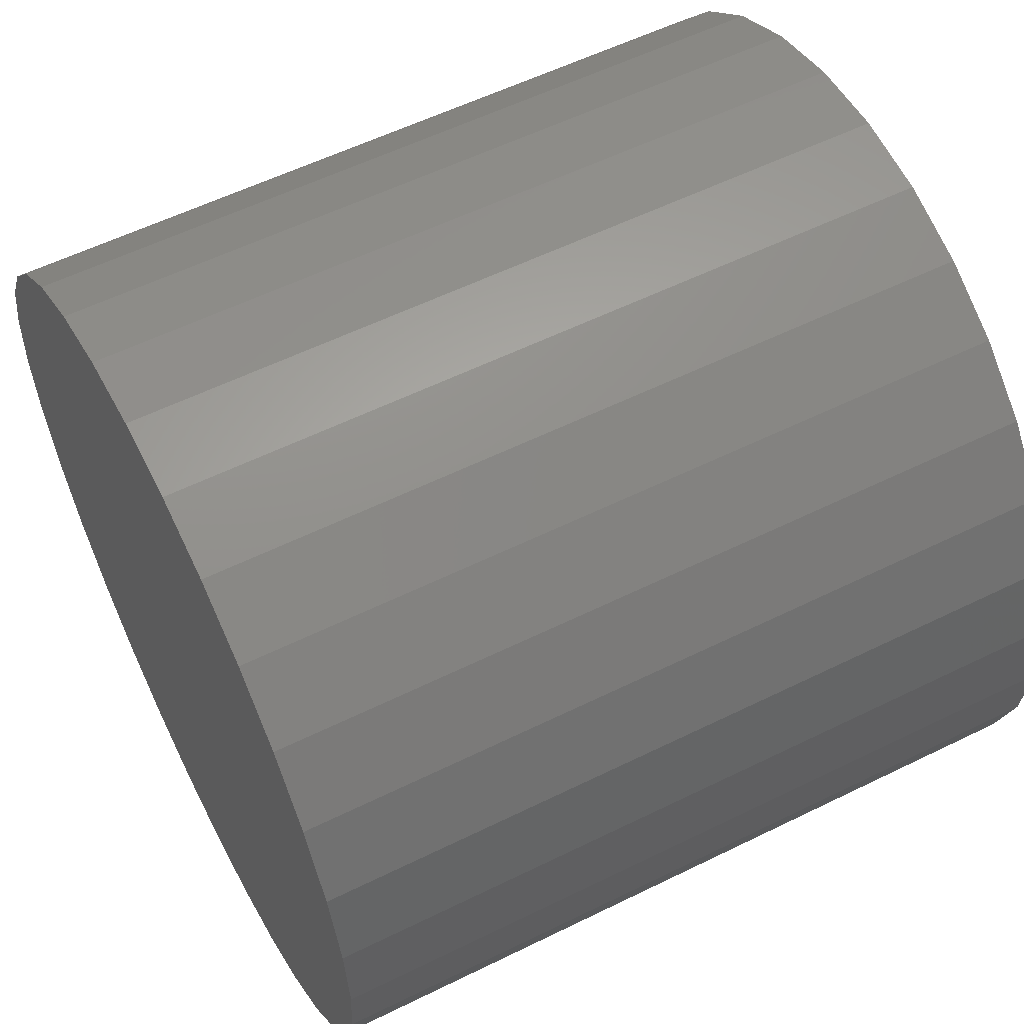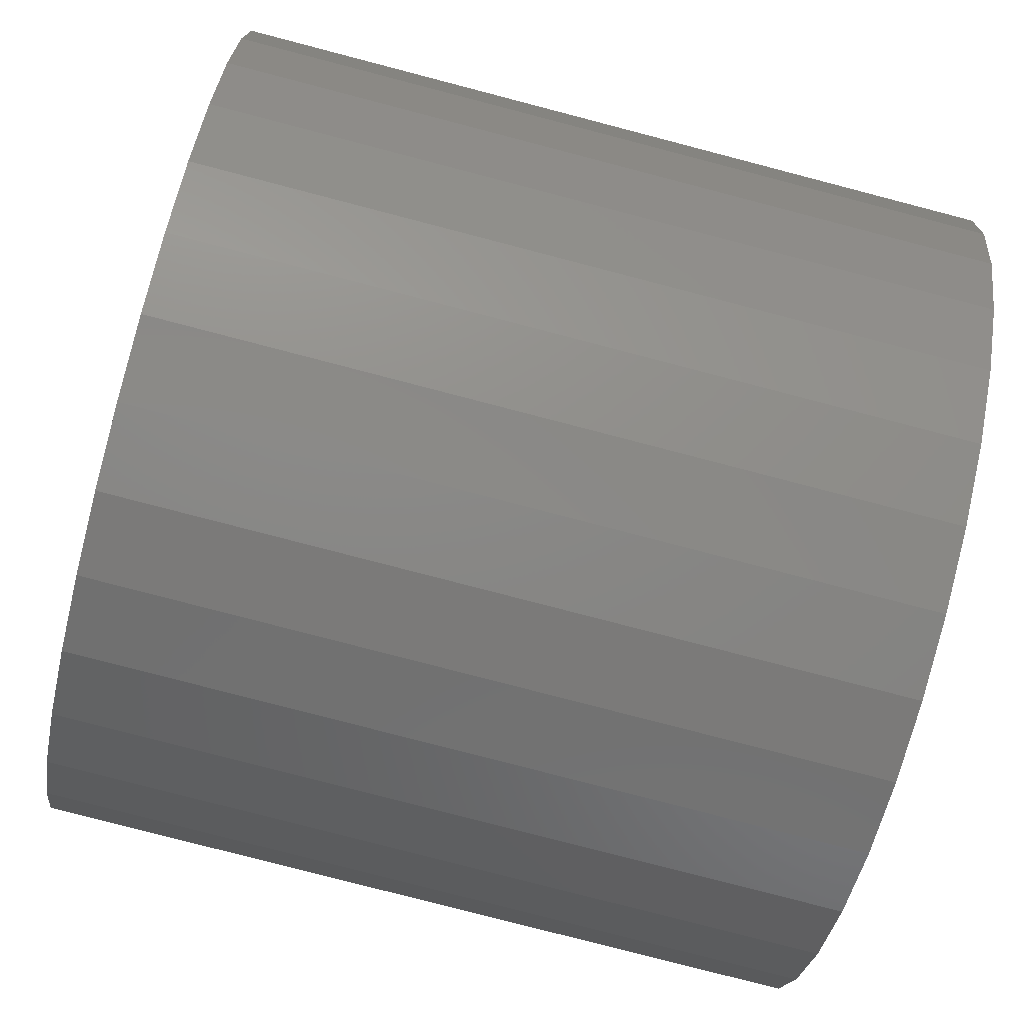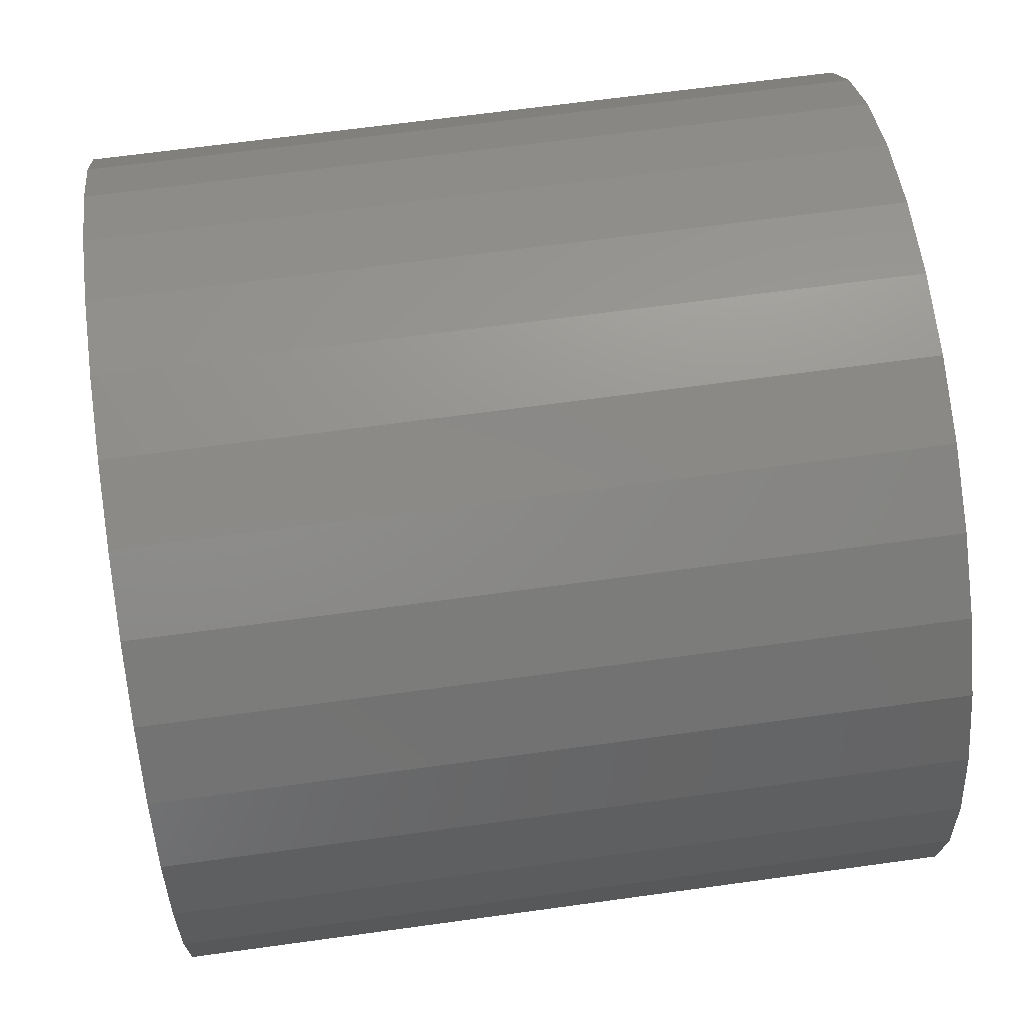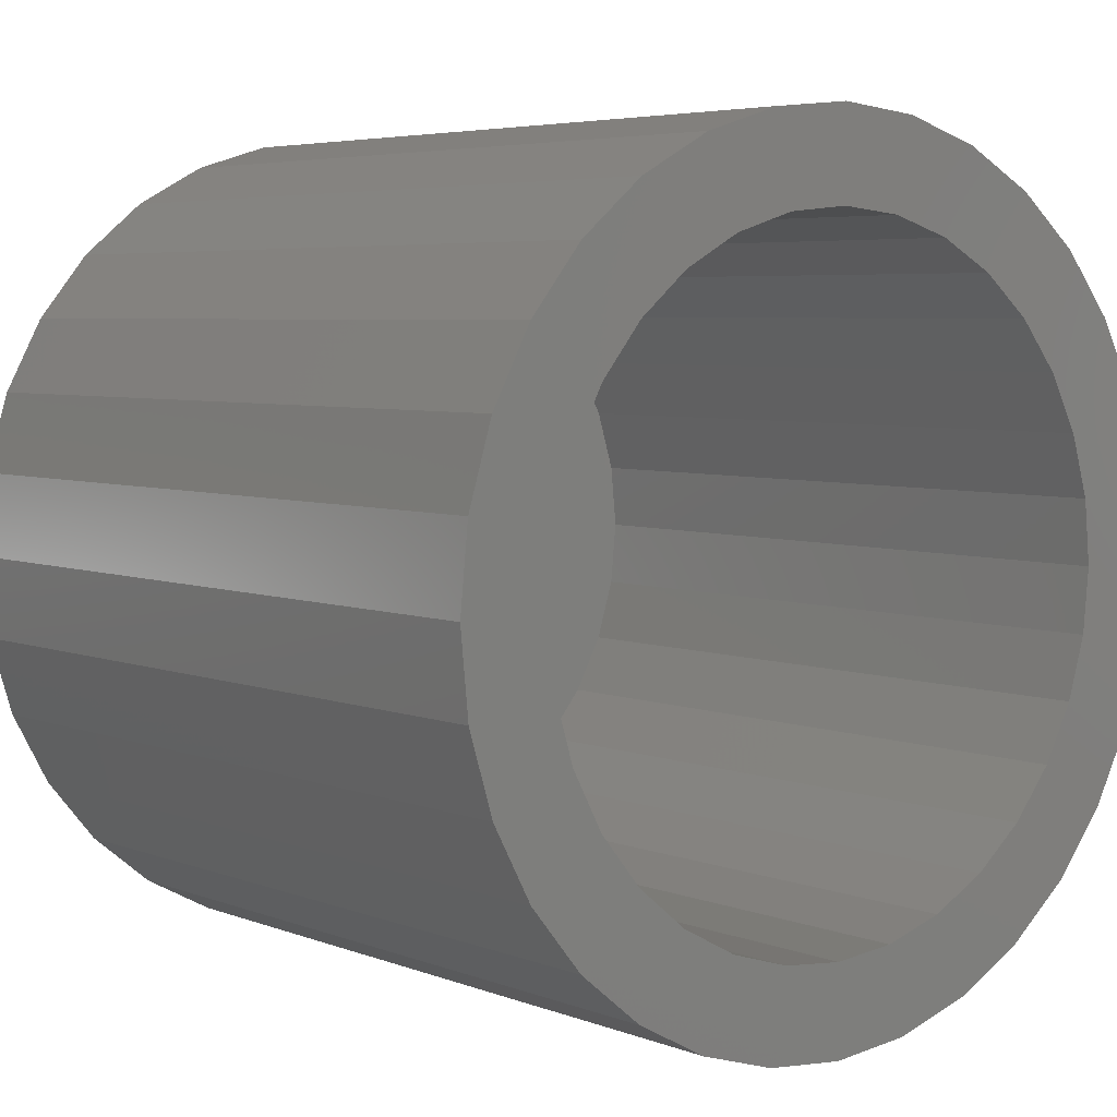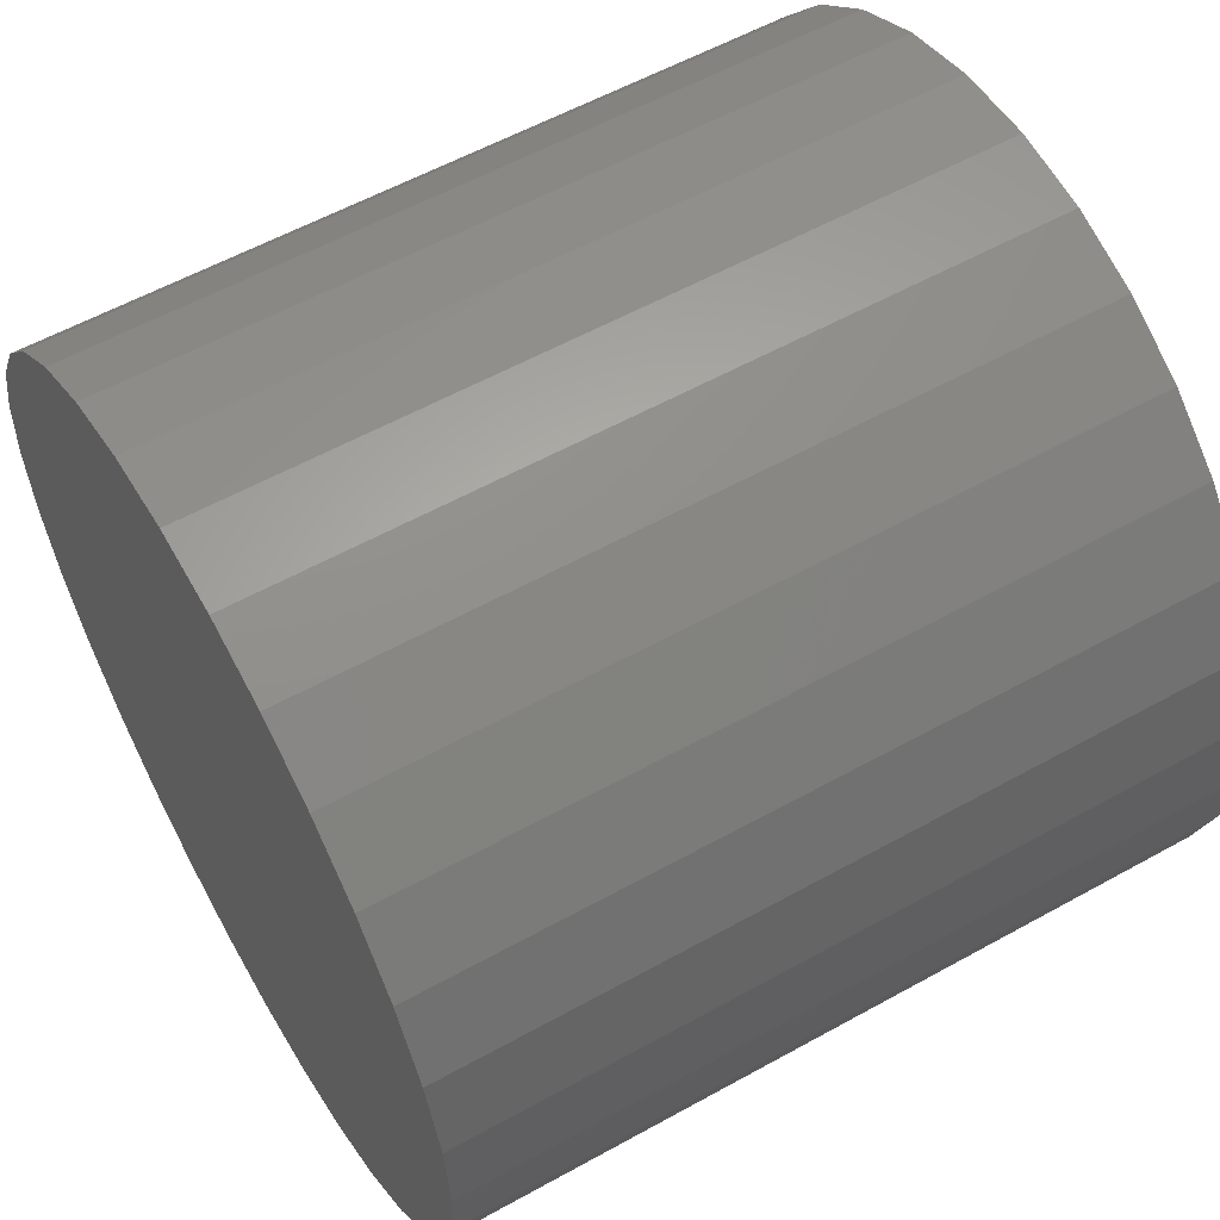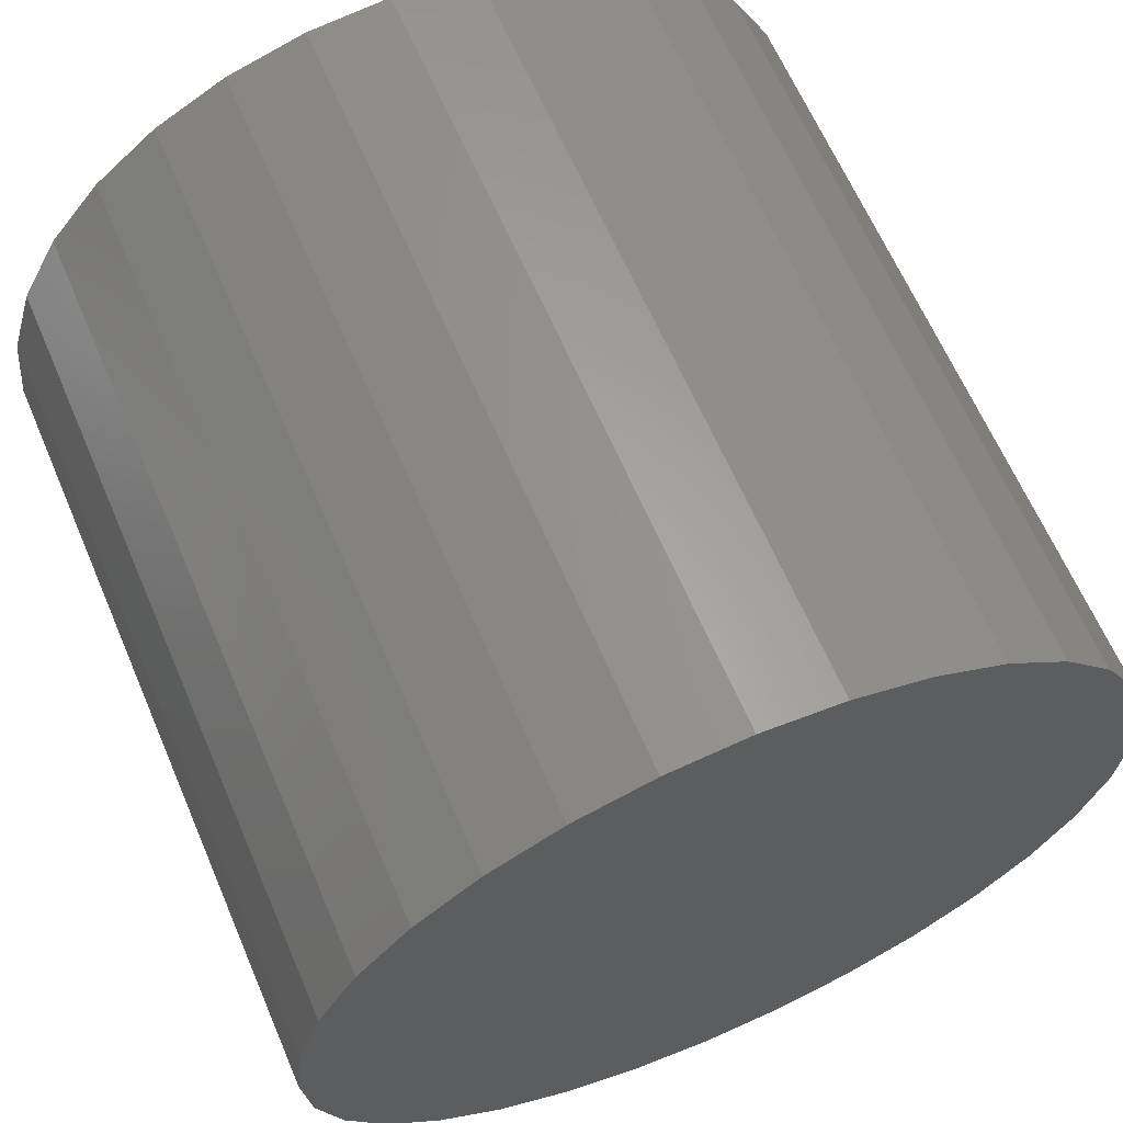
<metadata>
{"format":"stl","ext":"stl","renderer":"f3d","projection":"perspective","resolution":1024,"background":"white","views":[{"elev":57.3,"azim":-27.1,"up":"+Y"},{"elev":-79.5,"azim":165.4,"up":"+Z"},{"elev":65.8,"azim":172.1,"up":"+Z"},{"elev":5.0,"azim":50.3,"up":"+Y"},{"elev":57.8,"azim":-29.9,"up":"+Z"},{"elev":64.0,"azim":-113.2,"up":"+Y"}]}
</metadata>
<code>
# stl→obj: 128 verts, 252 faces
v 0.09375 -0.0404 0.06792
v 0.09375 -0.02537 0.07595
v 0.09375 -0.07014 0.07368
v 0.09375 -0.08387 0.05696
v 0.09375 -0.05357 0.05711
v 0.09375 -0.06438 0.04393
v 0.09375 -0.09407 0.03788
v 0.09375 -0.0404 -0.07663
v 0.09375 -0.05357 -0.06582
v 0.09375 -0.07014 -0.0824
v 0.09375 -0.02537 -0.08467
v 0.09375 0.06921 0.0874
v 0.09375 0.02485 0.0809
v 0.09375 0.04116 0.07595
v 0.09375 0.08593 0.07368
v 0.09375 0.05619 0.06792
v 0.09375 0.06936 0.05711
v 0.09375 0.09966 -0.06567
v 0.09375 0.1099 -0.04659
v 0.09375 0.08017 -0.05265
v 0.09375 0.06936 -0.06582
v 0.09375 0.05619 -0.07663
v 0.09375 0.08593 -0.0824
v 0.09375 0.04116 -0.08467
v 0.09375 0.06921 -0.09612
v 0.09375 0.02485 -0.08961
v 0.09375 -0.05342 0.0874
v 0.09375 -0.009063 0.0809
v 0.09375 0.007895 0.08257
v 0.09375 -0.03434 0.0976
v 0.09375 -0.05342 -0.09612
v 0.09375 -0.03434 -0.1063
v 0.09375 0.007895 -0.09128
v 0.09375 -0.009063 -0.08961
v 0.09375 0.05013 0.0976
v 0.09375 0.02943 0.1039
v 0.09375 0.007895 0.106
v 0.09375 -0.01364 0.1039
v 0.09375 -0.01364 -0.1126
v 0.09375 0.007895 -0.1147
v 0.09375 0.02943 -0.1126
v 0.09375 0.05013 -0.1063
v 0.09375 -0.08387 -0.06567
v 0.09375 -0.06438 -0.05265
v 0.09375 -0.09407 -0.04659
v 0.09375 -0.07241 -0.03762
v 0.09375 -0.1003 -0.02589
v 0.09375 -0.07736 -0.02132
v 0.09375 -0.1025 -0.004359
v 0.09375 -0.07903 -0.004359
v 0.09375 -0.1003 0.01717
v 0.09375 -0.07736 0.0126
v 0.09375 -0.07241 0.02891
v 0.09375 0.09966 0.05696
v 0.09375 0.08017 0.04393
v 0.09375 0.1099 0.03788
v 0.09375 0.0882 0.02891
v 0.09375 0.1161 0.01717
v 0.09375 0.09315 0.0126
v 0.09375 0.1183 -0.004359
v 0.09375 0.09482 -0.004359
v 0.09375 0.1161 -0.02589
v 0.09375 0.09315 -0.02132
v 0.09375 0.0882 -0.03762
v -0.08594 0.007895 -0.09128
v -0.08594 0.02485 -0.08961
v -0.08594 0.04116 -0.08467
v -0.08594 0.05619 -0.07663
v -0.08594 0.06936 -0.06582
v -0.08594 0.08017 -0.05265
v -0.08594 0.0882 -0.03762
v -0.08594 0.09315 -0.02132
v -0.08594 0.09482 -0.004359
v -0.08594 -0.009063 -0.08961
v -0.08594 -0.02537 -0.08467
v -0.08594 -0.0404 -0.07663
v -0.08594 -0.05357 -0.06582
v -0.08594 -0.06438 -0.05265
v -0.08594 -0.07241 -0.03762
v -0.08594 -0.07736 -0.02132
v -0.08594 -0.07903 -0.004359
v -0.08594 0.007895 0.08257
v -0.08594 -0.009063 0.0809
v -0.08594 -0.02537 0.07595
v -0.08594 -0.0404 0.06792
v -0.08594 -0.05357 0.05711
v -0.08594 -0.06438 0.04393
v -0.08594 -0.07241 0.02891
v -0.08594 -0.07736 0.0126
v -0.08594 0.02485 0.0809
v -0.08594 0.04116 0.07595
v -0.08594 0.05619 0.06792
v -0.08594 0.06936 0.05711
v -0.08594 0.08017 0.04393
v -0.08594 0.0882 0.02891
v -0.08594 0.09315 0.0126
v -0.1094 0.1183 -0.004359
v -0.1094 0.1161 -0.02589
v -0.1094 0.1099 -0.04659
v -0.1094 0.09966 -0.06567
v -0.1094 0.08593 -0.0824
v -0.1094 0.06921 -0.09612
v -0.1094 0.05013 -0.1063
v -0.1094 0.02943 -0.1126
v -0.1094 0.007895 -0.1147
v -0.1094 -0.01364 -0.1126
v -0.1094 -0.03434 -0.1063
v -0.1094 -0.05342 -0.09612
v -0.1094 -0.07014 -0.0824
v -0.1094 -0.08387 -0.06567
v -0.1094 -0.09407 -0.04659
v -0.1094 -0.1003 -0.02589
v -0.1094 -0.1025 -0.004359
v -0.1094 -0.1003 0.01717
v -0.1094 -0.09407 0.03788
v -0.1094 -0.08387 0.05696
v -0.1094 -0.07014 0.07368
v -0.1094 -0.05342 0.0874
v -0.1094 -0.03434 0.0976
v -0.1094 -0.01364 0.1039
v -0.1094 0.007895 0.106
v -0.1094 0.02943 0.1039
v -0.1094 0.05013 0.0976
v -0.1094 0.06921 0.0874
v -0.1094 0.08593 0.07368
v -0.1094 0.09966 0.05696
v -0.1094 0.1099 0.03788
v -0.1094 0.1161 0.01717
f 1 2 3
f 3 4 1
f 1 4 5
f 6 5 4
f 4 7 6
f 8 9 10
f 8 10 11
f 12 13 14
f 12 14 15
f 15 14 16
f 15 16 17
f 18 19 20
f 18 20 21
f 18 21 22
f 18 22 23
f 22 24 23
f 25 23 24
f 25 24 26
f 27 3 2
f 27 2 28
f 27 28 29
f 27 29 30
f 31 32 33
f 31 33 34
f 31 34 11
f 31 11 10
f 29 13 12
f 29 12 35
f 29 35 36
f 29 36 37
f 29 37 38
f 29 38 30
f 33 32 39
f 33 39 40
f 33 40 41
f 33 41 42
f 33 42 25
f 33 25 26
f 10 9 43
f 43 9 44
f 43 44 45
f 45 44 46
f 45 46 47
f 47 46 48
f 47 48 49
f 49 48 50
f 49 50 51
f 51 50 52
f 51 52 7
f 7 52 53
f 7 53 6
f 15 17 54
f 54 17 55
f 54 55 56
f 56 55 57
f 56 57 58
f 58 57 59
f 58 59 60
f 60 59 61
f 60 61 62
f 62 61 63
f 62 63 19
f 19 63 64
f 19 64 20
f 65 26 66
f 66 26 24
f 66 24 67
f 67 24 22
f 67 22 68
f 68 22 21
f 68 21 69
f 69 21 20
f 69 20 70
f 70 20 64
f 70 64 71
f 71 64 63
f 71 63 72
f 72 63 61
f 72 61 73
f 26 65 33
f 33 65 74
f 33 74 34
f 34 74 75
f 34 75 11
f 11 75 76
f 11 76 8
f 8 76 77
f 8 77 9
f 9 77 78
f 9 78 44
f 44 78 79
f 44 79 46
f 46 79 80
f 46 80 48
f 48 80 81
f 48 81 50
f 82 28 83
f 83 28 2
f 83 2 84
f 84 2 1
f 84 1 85
f 85 1 5
f 85 5 86
f 86 5 6
f 86 6 87
f 87 6 53
f 87 53 88
f 88 53 52
f 88 52 89
f 89 52 50
f 89 50 81
f 28 82 29
f 29 82 90
f 29 90 13
f 13 90 91
f 13 91 14
f 14 91 92
f 14 92 16
f 16 92 93
f 16 93 17
f 17 93 94
f 17 94 55
f 55 94 95
f 55 95 57
f 57 95 96
f 57 96 59
f 59 96 73
f 59 73 61
f 97 60 98
f 98 60 62
f 98 62 99
f 99 62 19
f 99 19 100
f 100 19 18
f 100 18 101
f 101 18 23
f 101 23 102
f 102 23 25
f 102 25 103
f 103 25 42
f 103 42 104
f 104 42 41
f 104 41 105
f 105 41 40
f 105 40 106
f 106 40 39
f 106 39 107
f 107 39 32
f 107 32 108
f 108 32 31
f 108 31 109
f 109 31 10
f 109 10 110
f 110 10 43
f 110 43 111
f 111 43 45
f 111 45 112
f 112 45 47
f 112 47 113
f 113 47 49
f 113 49 114
f 114 49 51
f 114 51 115
f 115 51 7
f 115 7 116
f 116 7 4
f 116 4 117
f 117 4 3
f 117 3 118
f 118 3 27
f 118 27 119
f 119 27 30
f 119 30 120
f 120 30 38
f 120 38 121
f 121 38 37
f 121 37 122
f 122 37 36
f 122 36 123
f 123 36 35
f 123 35 124
f 124 35 12
f 124 12 125
f 125 12 15
f 125 15 126
f 126 15 54
f 126 54 127
f 127 54 56
f 127 56 128
f 128 56 58
f 128 58 97
f 97 58 60
f 121 122 120
f 119 120 122
f 123 119 122
f 118 119 123
f 124 118 123
f 103 107 102
f 106 107 103
f 104 106 103
f 105 106 104
f 107 108 102
f 102 108 109
f 102 109 101
f 101 109 110
f 101 110 100
f 100 110 111
f 100 111 99
f 99 111 112
f 99 112 98
f 98 112 113
f 98 113 97
f 97 113 114
f 97 114 128
f 128 114 115
f 128 115 127
f 127 115 116
f 127 116 126
f 126 116 117
f 126 117 125
f 125 117 118
f 125 118 124
f 83 90 82
f 90 83 84
f 90 84 91
f 91 84 85
f 91 85 92
f 92 85 86
f 92 86 93
f 69 76 68
f 68 76 75
f 68 75 67
f 67 75 74
f 67 74 66
f 66 74 65
f 93 86 94
f 94 86 87
f 94 87 95
f 95 87 88
f 95 88 96
f 96 88 89
f 96 89 73
f 73 89 81
f 73 81 72
f 72 81 80
f 72 80 71
f 71 80 79
f 71 79 70
f 70 79 78
f 70 78 69
f 69 78 77
f 69 77 76

</code>
